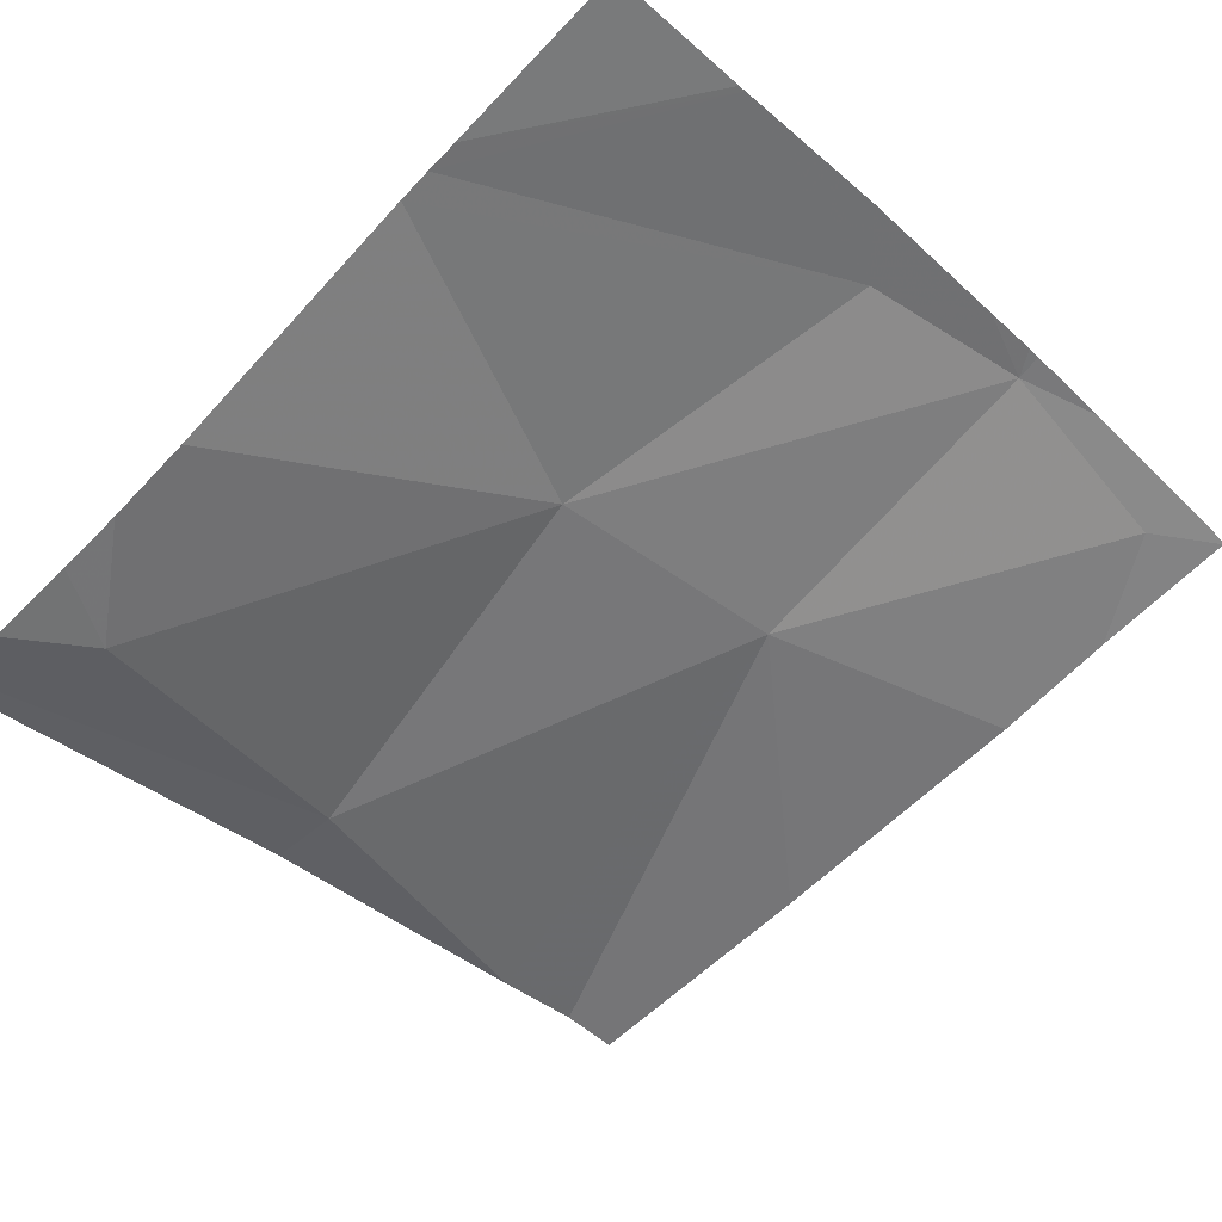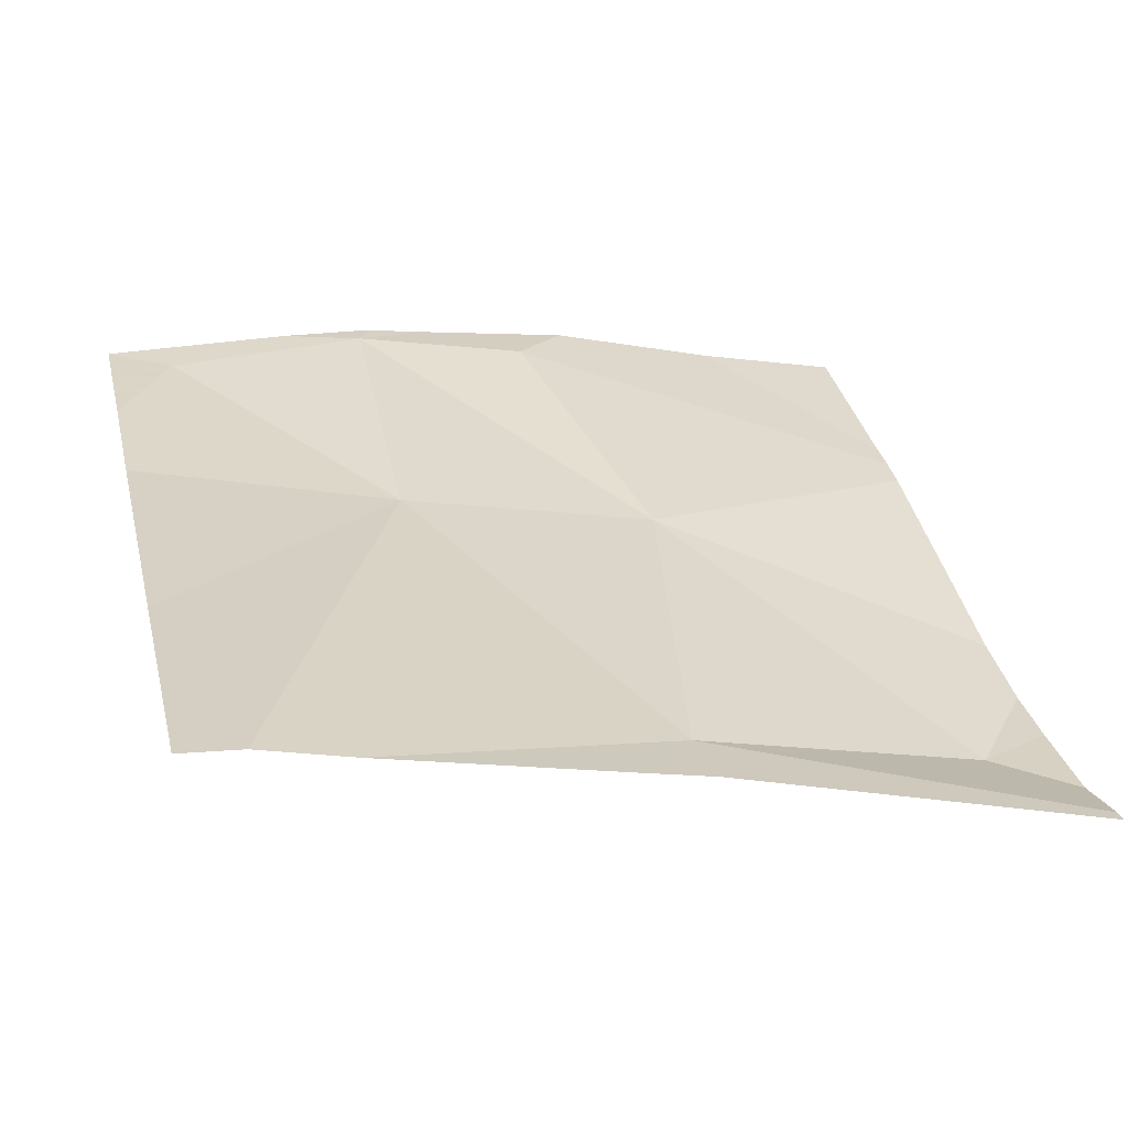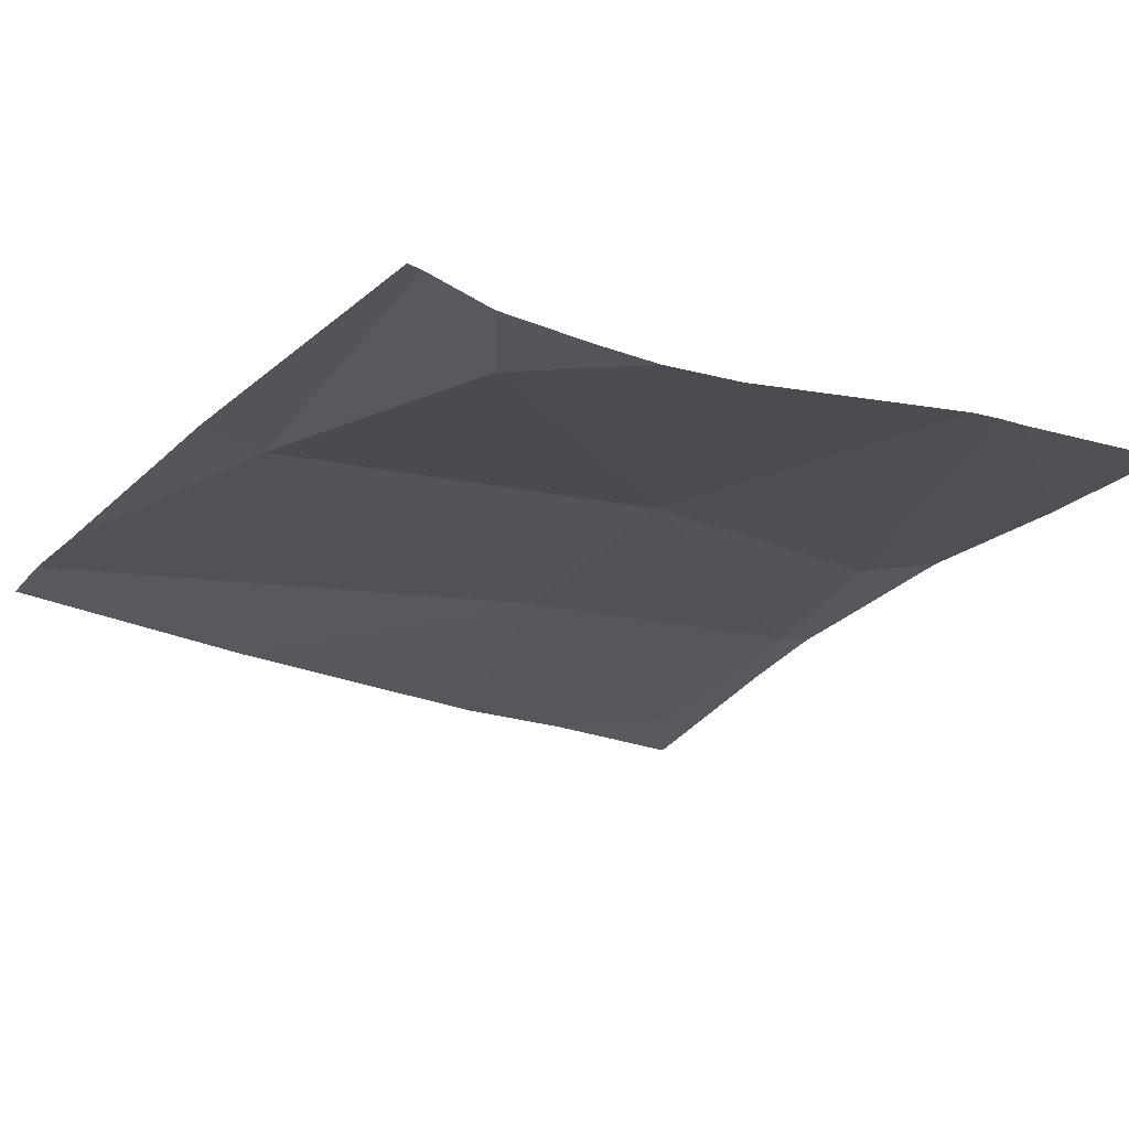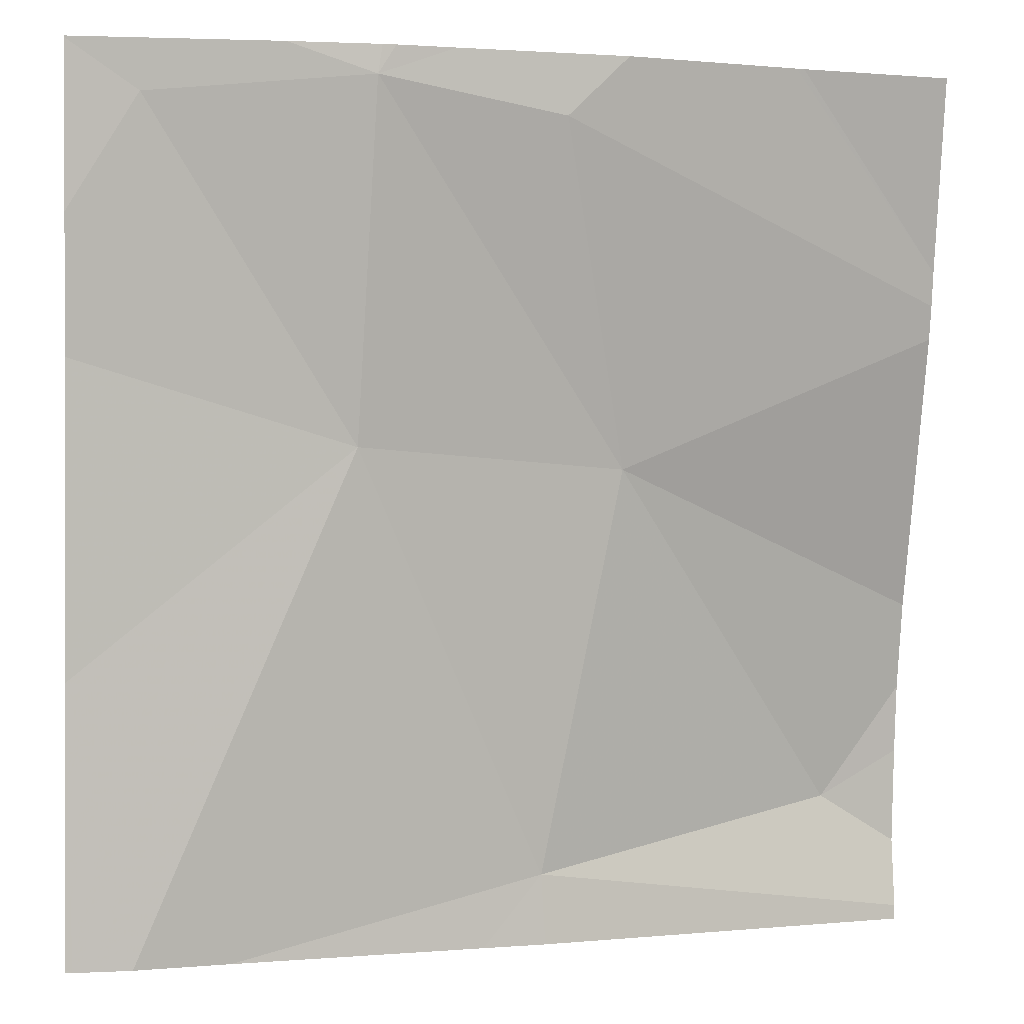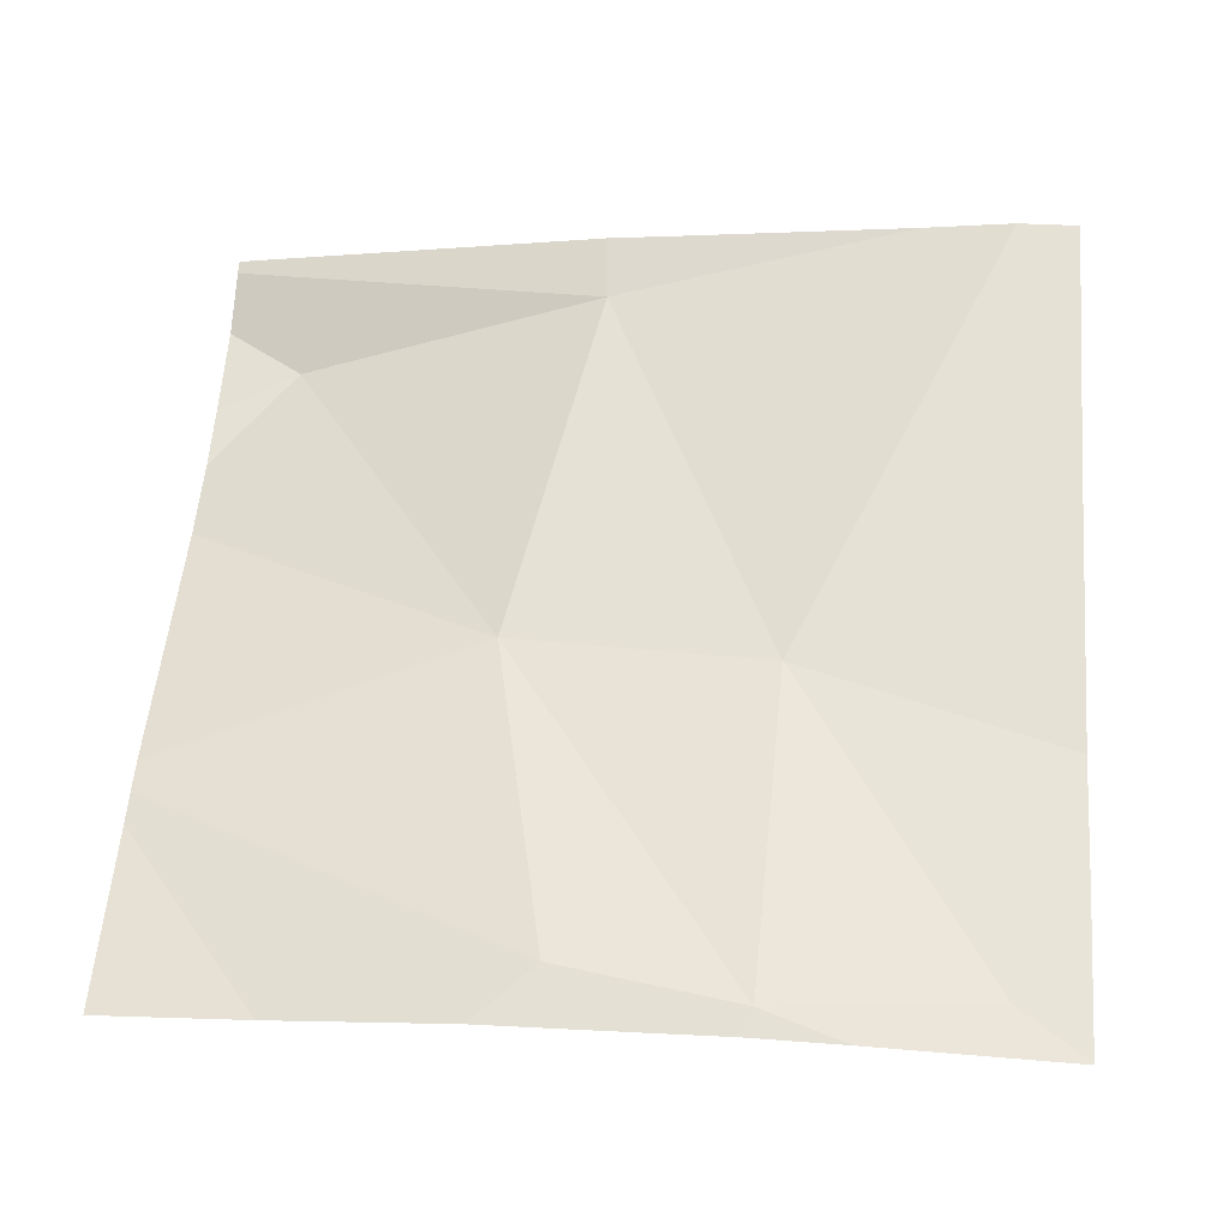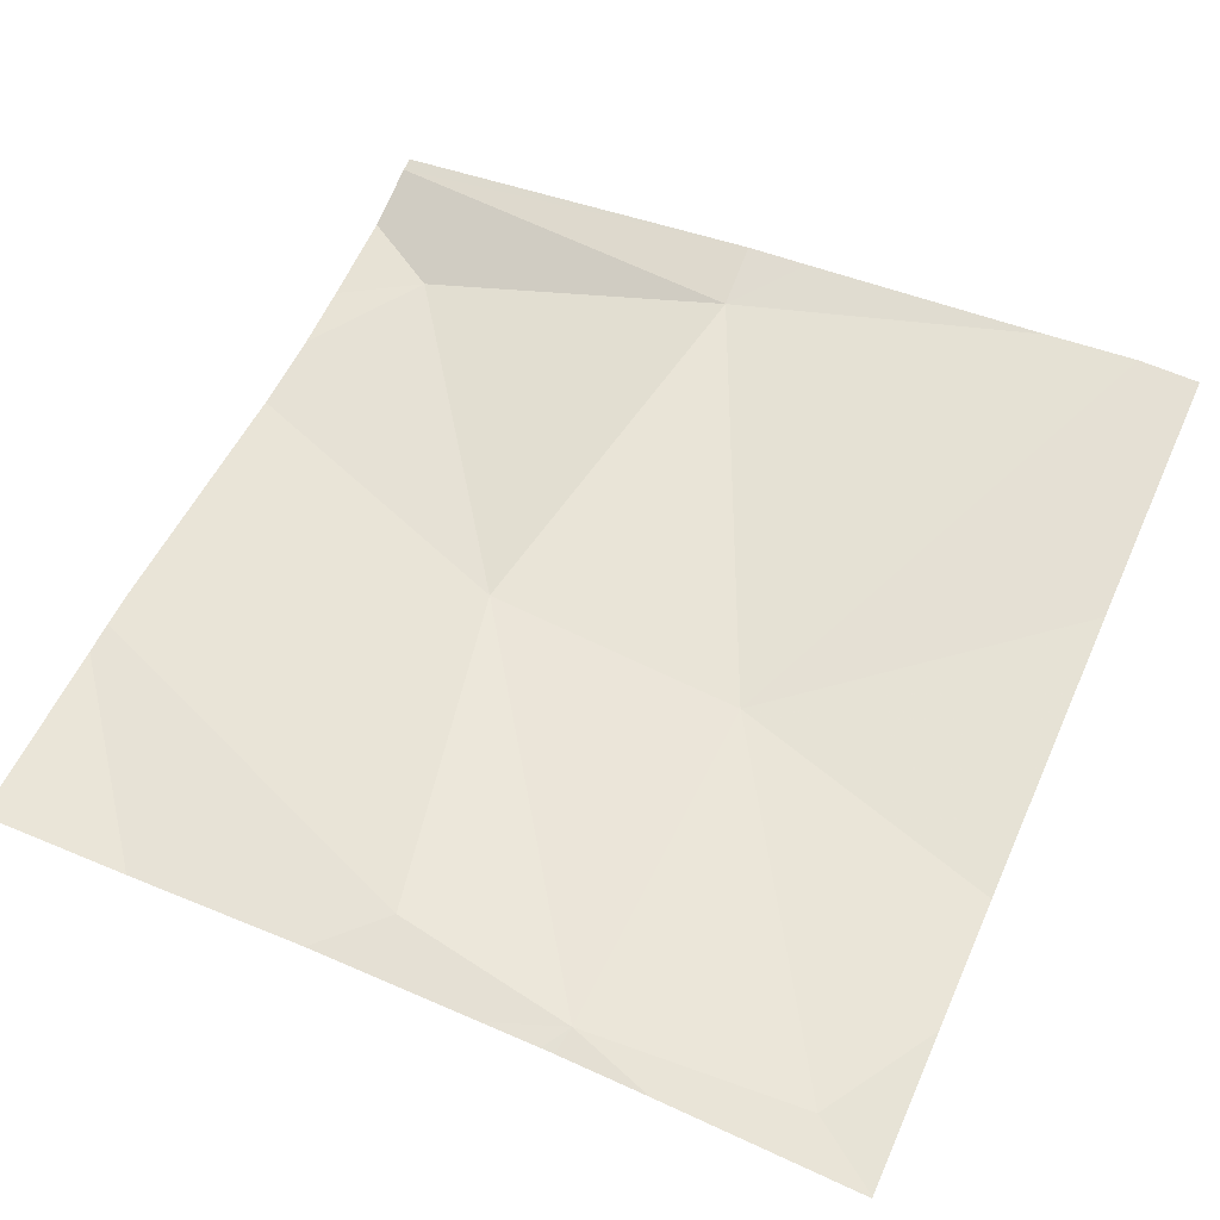
<metadata>
{"format":"obj","ext":"obj","renderer":"f3d","projection":"perspective","resolution":1024,"background":"white","views":[{"elev":-56.2,"azim":134.8,"up":"+Z"},{"elev":22.9,"azim":-13.2,"up":"+Z"},{"elev":-34.5,"azim":56.8,"up":"+Z"},{"elev":-0.0,"azim":-9.4,"up":"+Y"},{"elev":66.5,"azim":-175.8,"up":"+Z"},{"elev":68.7,"azim":-155.8,"up":"+Z"}]}
</metadata>
<code>
v -64.7 276.3 483.2
v -64.7 276.3 483.2
v -64.7 275.8 483
v -65.34 276.5 483.3
v -64.7 275.9 483
v -65.32 276.5 483.3
v -65.14 275.7 483.1
v -65.44 276.5 483.3
v -65.58 276.5 483.3
v -65.36 276.1 483.2
v -64.88 276.5 483.3
v -65.14 276.5 483.3
v -65.06 276.1 483.2
v -65.49 275.6 483.2
v -64.8 275.7 483
v -65.65 275.6 483.2
v -65.14 275.6 483.1
v -65.59 275.6 483.2
v -65.21 275.6 483.2
v -65.66 276.4 483.3
v -65.66 276.2 483.3
v -65.66 275.9 483.2
v -65.66 275.6 483.2
v -65.66 276.5 483.3
v -65.26 276.5 483.3
v -64.7 275.6 483
v -64.7 275.7 483
v -64.7 276 483.1
v -64.7 276.3 483.2
v -65.34 276.5 483.3
v -65.6 275.6 483.2
v -65.66 275.6 483.2
v -64.72 275.6 483
v -64.7 275.6 483
v -65.08 276.5 483.3
v -65.37 276.5 483.3
v -65.61 276.5 483.3
v -65.66 276.5 483.3
v -64.88 276.5 483.3
v -64.7 276.5 483.2
f 10 9 20
f 18 22 31
f 9 4 8
f 4 9 10
f 26 7 17
f 14 10 18
f 35 12 11
f 31 22 16
f 25 4 12
f 13 12 4
f 12 13 2
f 13 10 7
f 15 7 26
f 7 15 13
f 13 15 5
f 10 13 4
f 17 7 19
f 6 4 25
f 12 1 11
f 25 12 35
f 1 12 2
f 2 13 28
f 18 10 22
f 20 9 24
f 21 10 20
f 16 23 32
f 5 15 3
f 22 10 21
f 22 23 16
f 3 15 27
f 24 9 37
f 8 4 36
f 11 1 29
f 27 15 26
f 14 7 10
f 28 13 5
f 30 4 6
f 11 29 39
f 19 7 14
f 33 26 17
f 34 26 33
f 36 4 30
f 37 9 8
f 38 24 37
f 39 29 40

</code>
